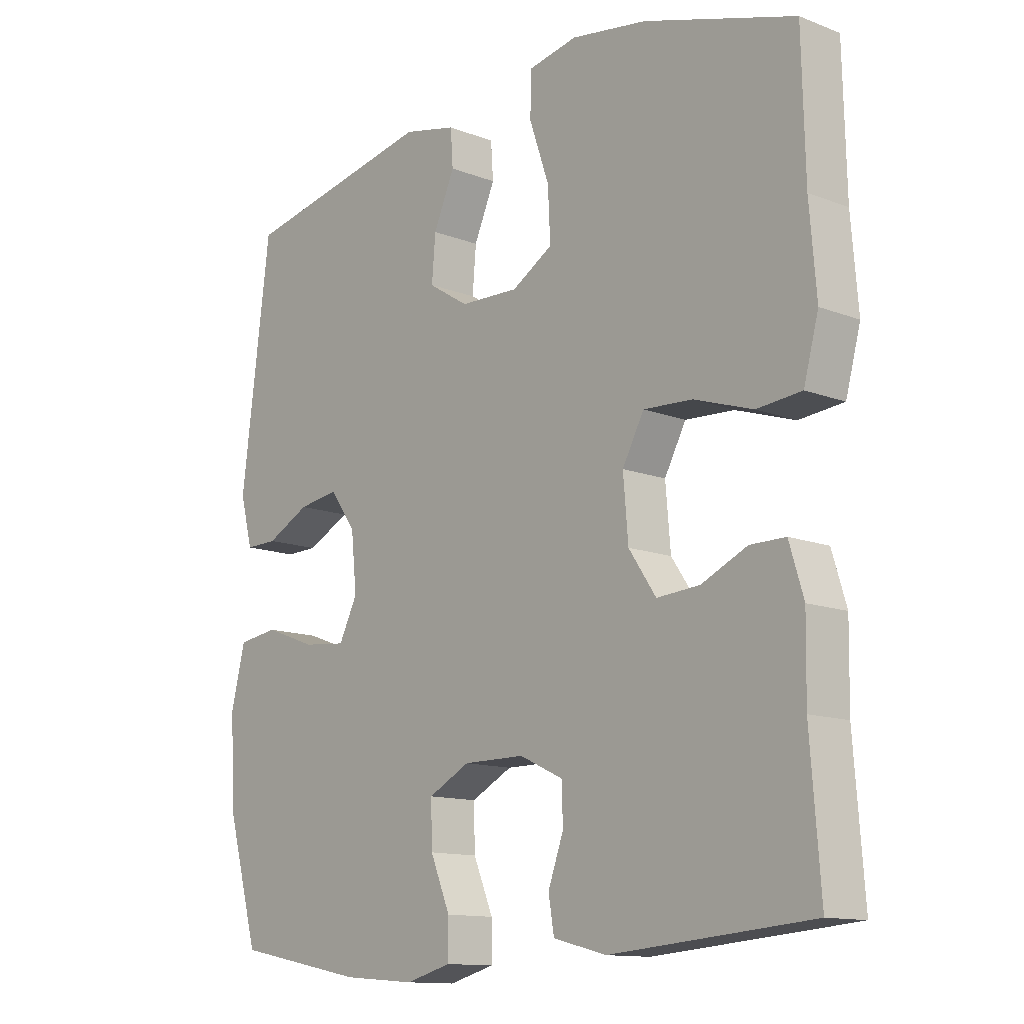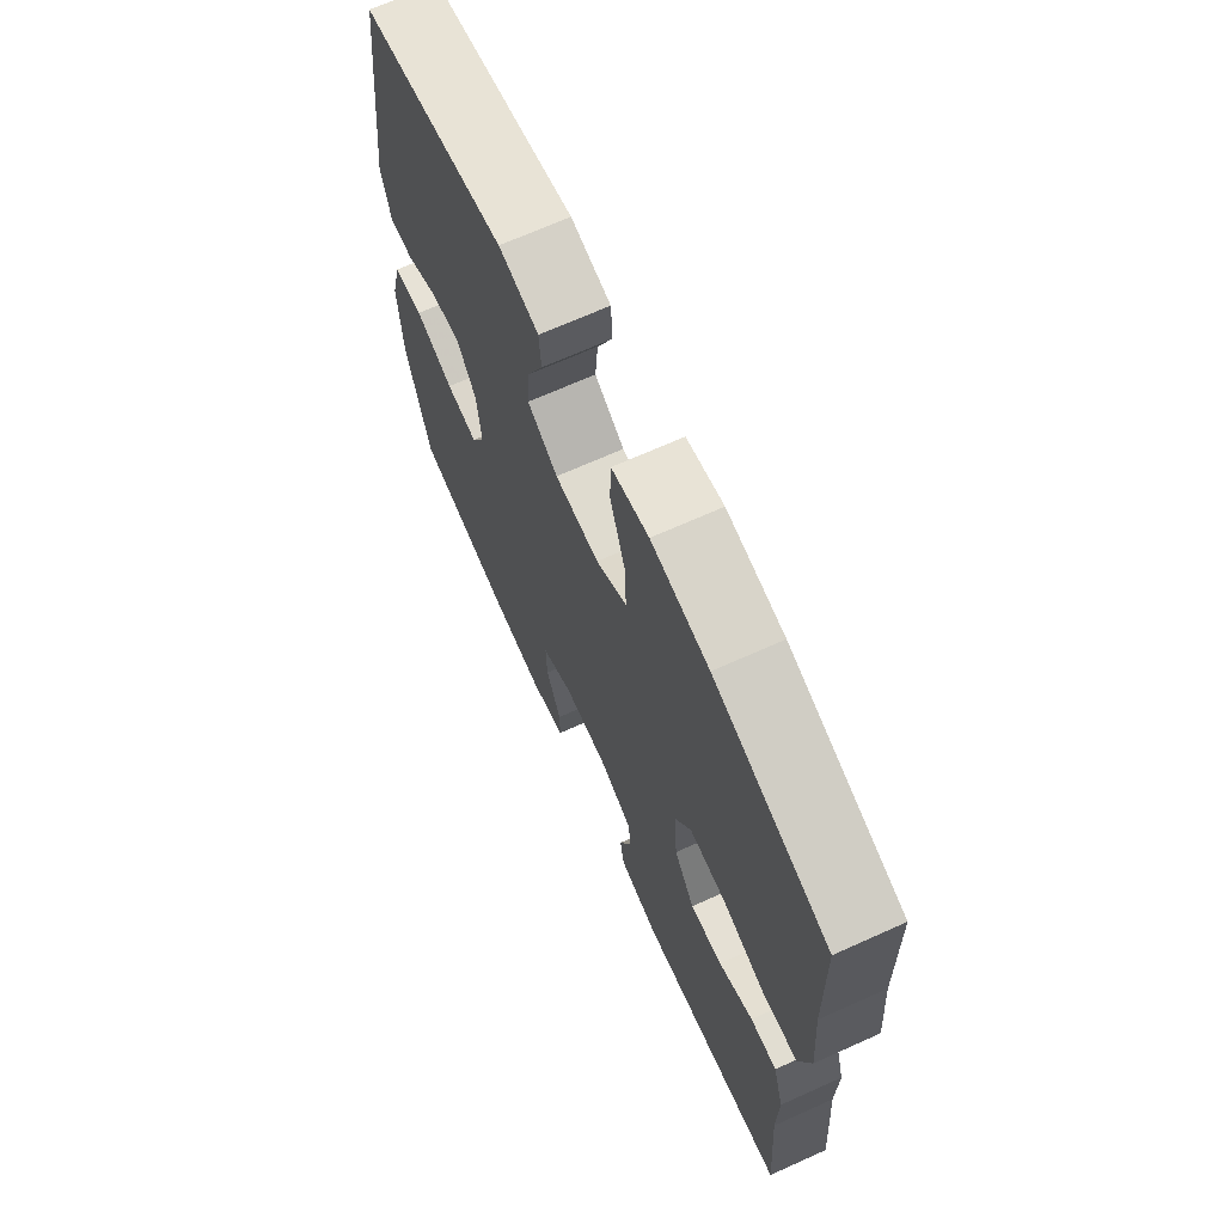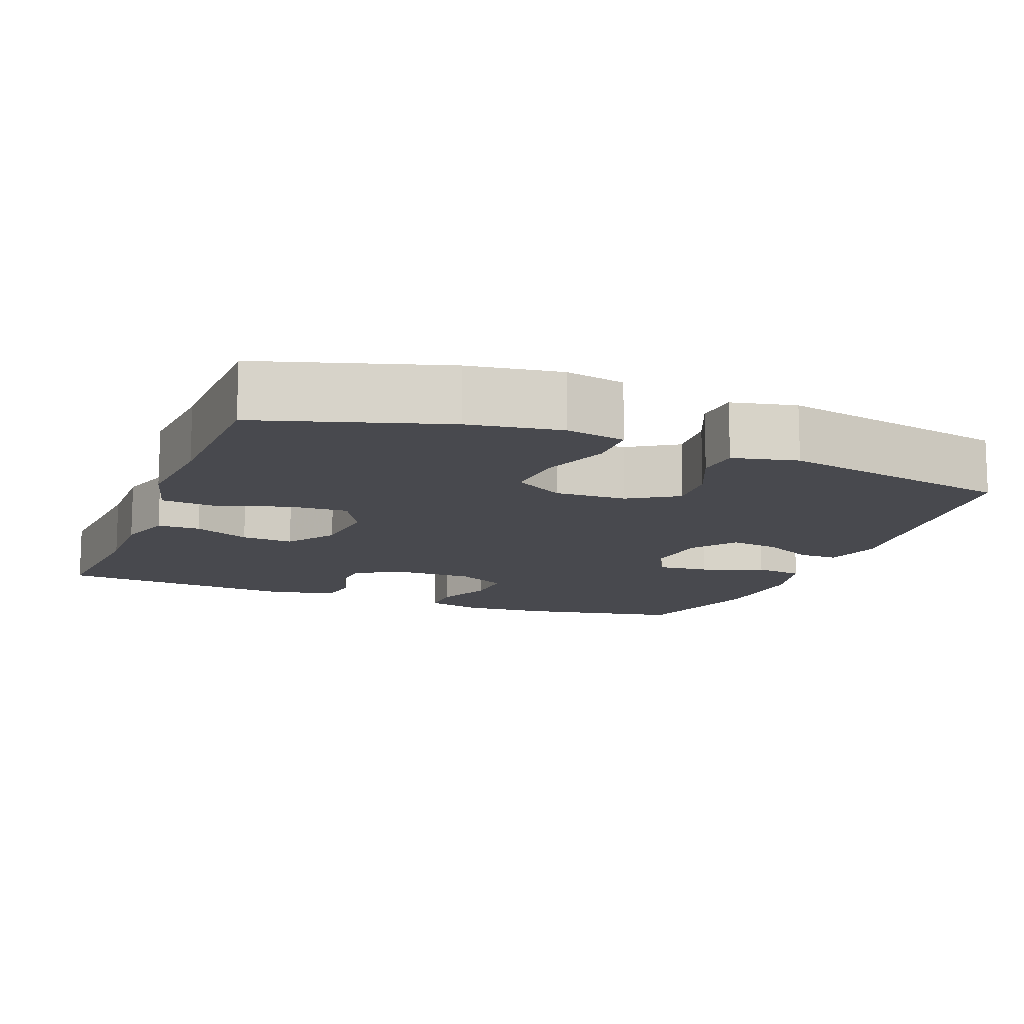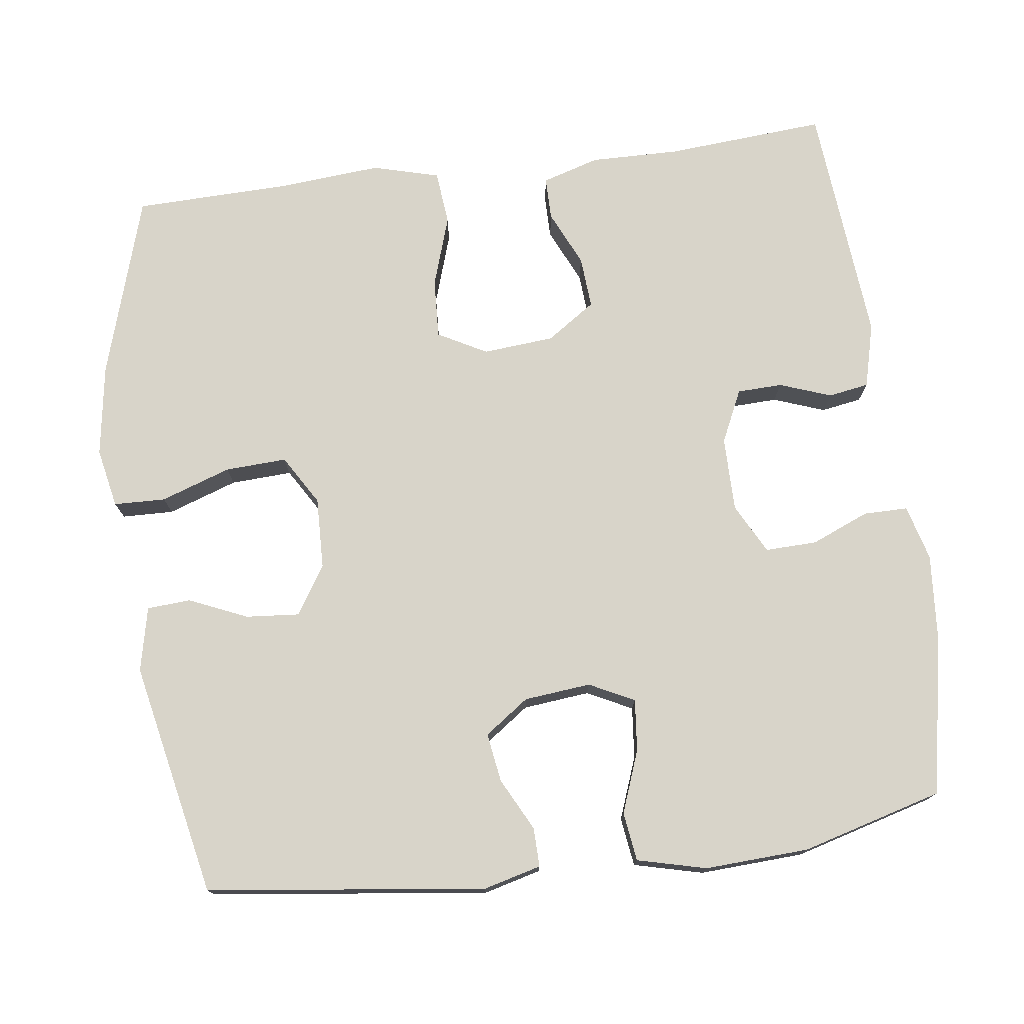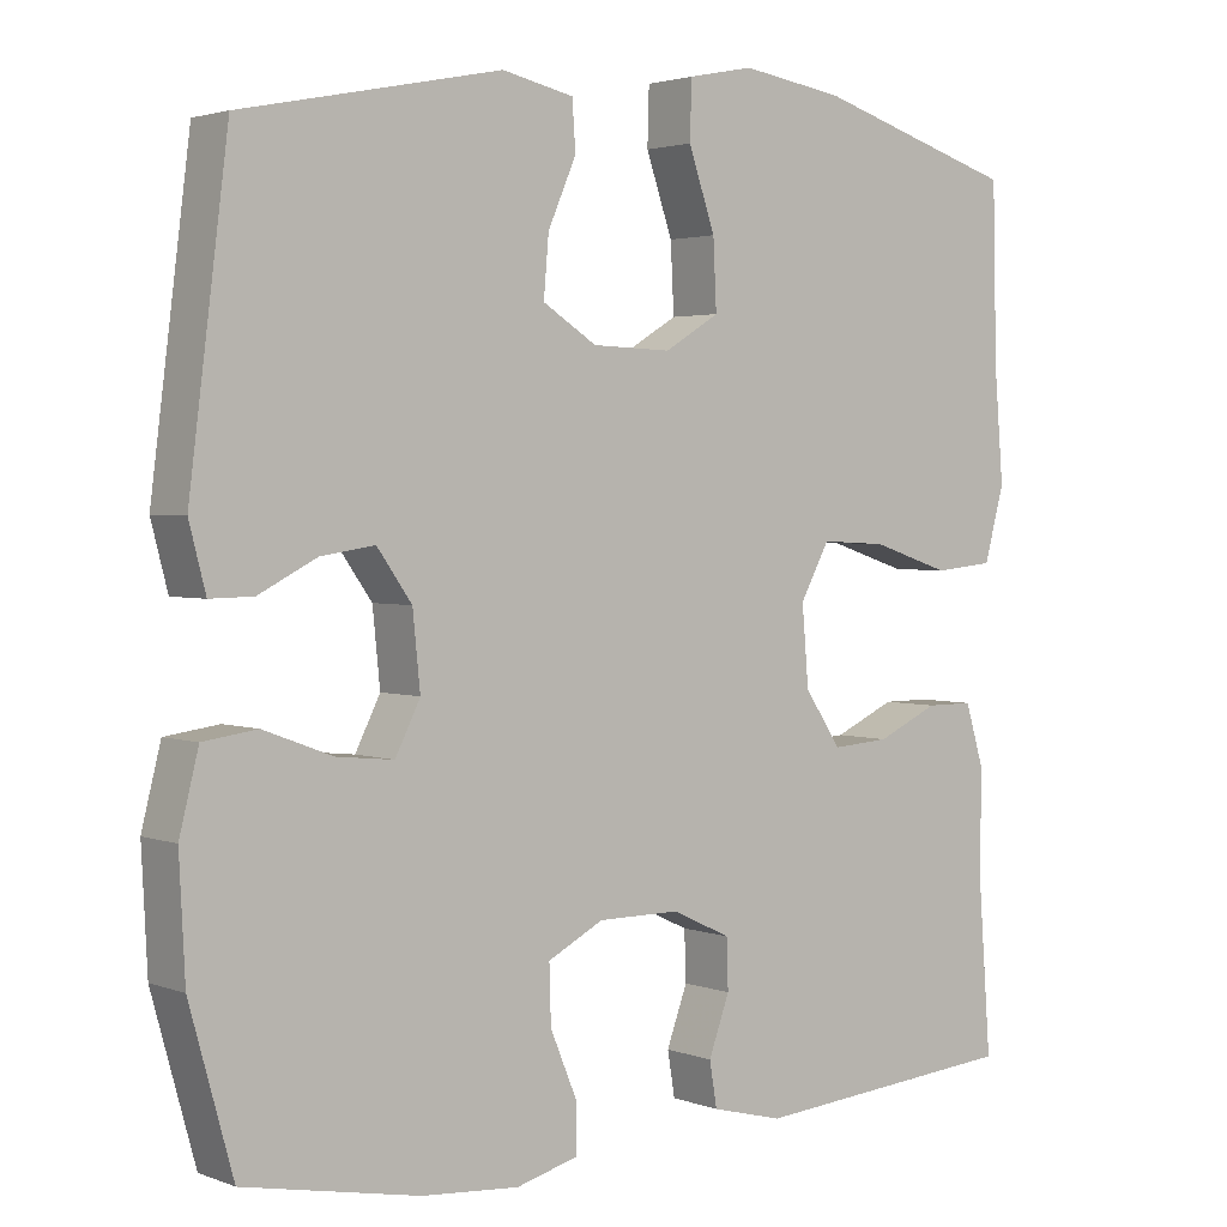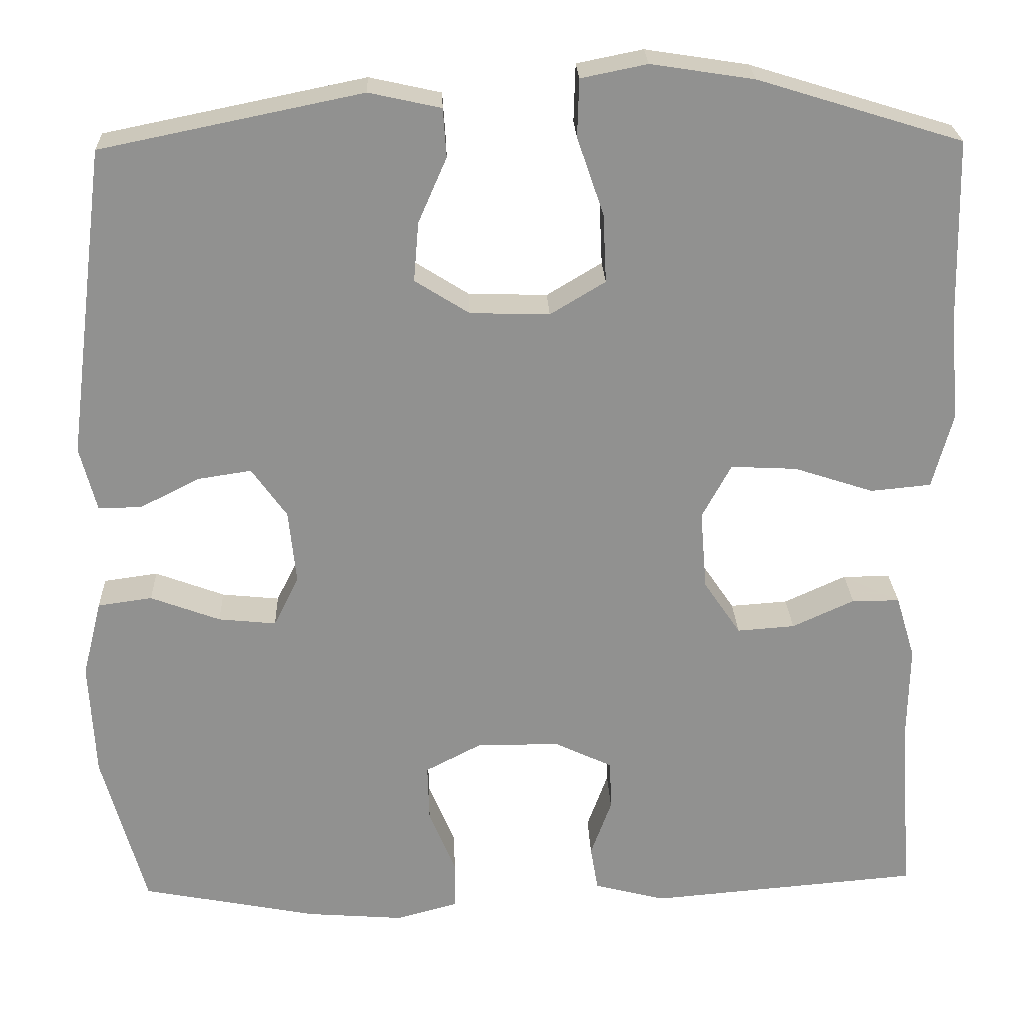
<metadata>
{"format":"obj","ext":"obj","renderer":"f3d","projection":"perspective","resolution":1024,"background":"white","views":[{"elev":-12.7,"azim":-131.9,"up":"+Z"},{"elev":68.8,"azim":-114.2,"up":"+Z"},{"elev":-12.6,"azim":-21.3,"up":"+Y"},{"elev":75.4,"azim":82.5,"up":"+Y"},{"elev":2.6,"azim":141.6,"up":"+Z"},{"elev":24.3,"azim":177.9,"up":"+Z"}]}
</metadata>
<code>
v -0.5 0.07 0.5
v -0.256 0.07 0.575
v -0.133 0.07 0.594
v -0.054 0.07 0.578
v -0.052 0.07 0.509
v -0.084 0.07 0.416
v -0.088 0.07 0.334
v -0.022 0.07 0.294
v 0.073 0.07 0.297
v 0.138 0.07 0.338
v 0.132 0.07 0.409
v 0.098 0.07 0.487
v 0.102 0.07 0.545
v 0.188 0.07 0.564
v 0.5 0.07 0.5
v 0.547 0.07 0.128
v 0.527 0.07 0.051
v 0.475 0.07 0.052
v 0.405 0.07 0.088
v 0.34 0.07 0.098
v 0.298 0.07 0.039
v 0.289 0.07 -0.05
v 0.319 0.07 -0.11
v 0.388 0.07 -0.103
v 0.471 0.07 -0.072
v 0.536 0.07 -0.081
v 0.559 0.07 -0.173
v 0.552 0.07 -0.312
v 0.5 0.07 -0.5
v 0.289 0.07 -0.541
v 0.172 0.07 -0.55
v 0.098 0.07 -0.53
v 0.098 0.07 -0.471
v 0.13 0.07 -0.394
v 0.132 0.07 -0.325
v 0.065 0.07 -0.29
v -0.034 0.07 -0.29
v -0.104 0.07 -0.323
v -0.106 0.07 -0.383
v -0.081 0.07 -0.452
v -0.09 0.07 -0.506
v -0.176 0.07 -0.528
v -0.5 0.07 -0.5
v -0.484 0.07 -0.287
v -0.486 0.07 -0.168
v -0.463 0.07 -0.092
v -0.406 0.07 -0.092
v -0.332 0.07 -0.126
v -0.263 0.07 -0.131
v -0.219 0.07 -0.066
v -0.211 0.07 0.029
v -0.246 0.07 0.094
v -0.325 0.07 0.09
v -0.42 0.07 0.059
v -0.492 0.07 0.066
v -0.516 0.07 0.155
v -0.505 0.07 0.289
v -0.5 0 0.5
v -0.256 0 0.575
v -0.133 0 0.594
v -0.054 0 0.578
v -0.052 0 0.509
v -0.084 0 0.416
v -0.088 0 0.334
v -0.022 0 0.294
v 0.073 0 0.297
v 0.138 0 0.338
v 0.132 0 0.409
v 0.098 0 0.487
v 0.102 0 0.545
v 0.188 0 0.564
v 0.5 0 0.5
v 0.547 0 0.128
v 0.527 0 0.051
v 0.475 0 0.052
v 0.405 0 0.088
v 0.34 0 0.098
v 0.298 0 0.039
v 0.289 0 -0.05
v 0.319 0 -0.11
v 0.388 0 -0.103
v 0.471 0 -0.072
v 0.536 0 -0.081
v 0.559 0 -0.173
v 0.552 0 -0.312
v 0.5 0 -0.5
v 0.289 0 -0.541
v 0.172 0 -0.55
v 0.098 0 -0.53
v 0.098 0 -0.471
v 0.13 0 -0.394
v 0.132 0 -0.325
v 0.065 0 -0.29
v -0.034 0 -0.29
v -0.104 0 -0.323
v -0.106 0 -0.383
v -0.081 0 -0.452
v -0.09 0 -0.506
v -0.176 0 -0.528
v -0.5 0 -0.5
v -0.484 0 -0.287
v -0.486 0 -0.168
v -0.463 0 -0.092
v -0.406 0 -0.092
v -0.332 0 -0.126
v -0.263 0 -0.131
v -0.219 0 -0.066
v -0.211 0 0.029
v -0.246 0 0.094
v -0.325 0 0.09
v -0.42 0 0.059
v -0.492 0 0.066
v -0.516 0 0.155
v -0.505 0 0.289
f 55 56 57
f 54 55 57
f 53 54 57
f 4 5 6
f 3 4 6
f 2 3 6
f 1 2 6
f 57 1 6
f 53 57 6
f 52 53 6
f 51 52 6 7
f 50 51 7 8
f 46 47 48
f 45 46 48
f 44 45 48
f 44 48 49
f 43 44 49
f 42 43 49
f 41 42 49
f 40 41 49
f 39 40 49
f 38 39 49 50
f 32 33 34
f 31 32 34
f 30 31 34
f 29 30 34
f 28 29 34
f 27 28 34
f 26 27 34
f 25 26 34
f 24 25 34
f 23 24 34 35
f 22 23 35 36
f 17 18 19
f 16 17 19
f 15 16 19
f 14 15 19
f 13 14 19
f 12 13 19
f 11 12 19
f 10 11 19 20
f 9 10 20 21
f 9 21 22
f 8 9 22
f 50 8 22
f 38 50 22
f 37 38 22
f 22 36 37
f 114 113 112
f 114 112 111
f 114 111 110
f 63 62 61
f 63 61 60
f 63 60 59
f 63 59 58
f 63 58 114
f 63 114 110
f 63 110 109
f 64 63 109 108
f 65 64 108 107
f 105 104 103
f 105 103 102
f 105 102 101
f 106 105 101
f 106 101 100
f 106 100 99
f 106 99 98
f 106 98 97
f 106 97 96
f 107 106 96 95
f 91 90 89
f 91 89 88
f 91 88 87
f 91 87 86
f 91 86 85
f 91 85 84
f 91 84 83
f 91 83 82
f 91 82 81
f 92 91 81 80
f 93 92 80 79
f 76 75 74
f 76 74 73
f 76 73 72
f 76 72 71
f 76 71 70
f 76 70 69
f 76 69 68
f 77 76 68 67
f 78 77 67 66
f 79 78 66
f 79 66 65
f 79 65 107
f 79 107 95
f 79 95 94
f 94 93 79
f 1 58 59 2
f 2 59 60 3
f 3 60 61 4
f 4 61 62 5
f 5 62 63 6
f 6 63 64 7
f 7 64 65 8
f 8 65 66 9
f 9 66 67 10
f 10 67 68 11
f 11 68 69 12
f 12 69 70 13
f 13 70 71 14
f 14 71 72 15
f 15 72 73 16
f 16 73 74 17
f 17 74 75 18
f 18 75 76 19
f 19 76 77 20
f 20 77 78 21
f 21 78 79 22
f 22 79 80 23
f 23 80 81 24
f 24 81 82 25
f 25 82 83 26
f 26 83 84 27
f 27 84 85 28
f 28 85 86 29
f 29 86 87 30
f 30 87 88 31
f 31 88 89 32
f 32 89 90 33
f 33 90 91 34
f 34 91 92 35
f 35 92 93 36
f 36 93 94 37
f 37 94 95 38
f 38 95 96 39
f 39 96 97 40
f 40 97 98 41
f 41 98 99 42
f 42 99 100 43
f 43 100 101 44
f 44 101 102 45
f 45 102 103 46
f 46 103 104 47
f 47 104 105 48
f 48 105 106 49
f 49 106 107 50
f 50 107 108 51
f 51 108 109 52
f 52 109 110 53
f 53 110 111 54
f 54 111 112 55
f 55 112 113 56
f 56 113 114 57
f 57 114 58 1

</code>
